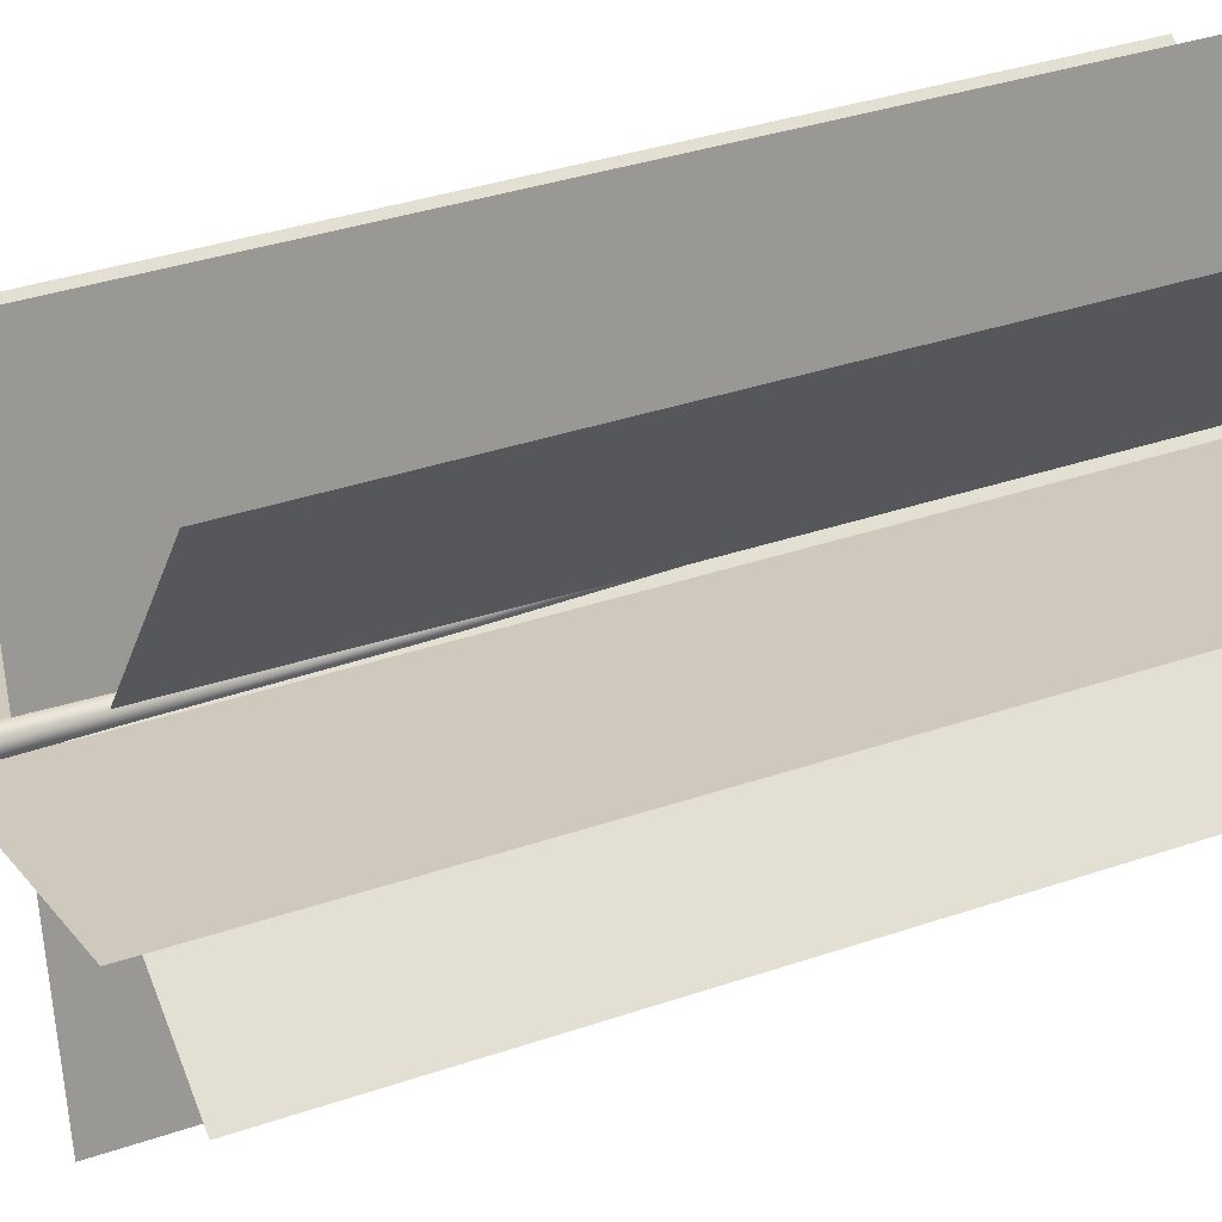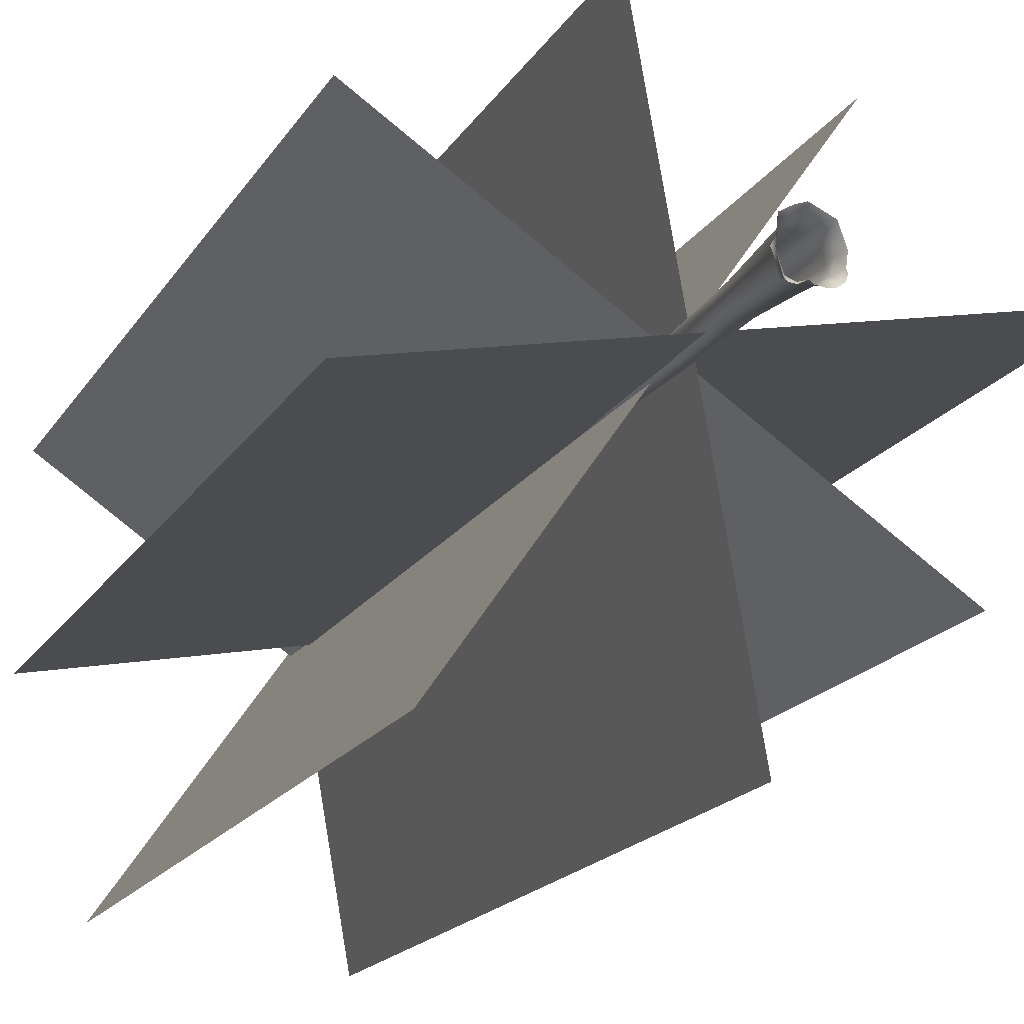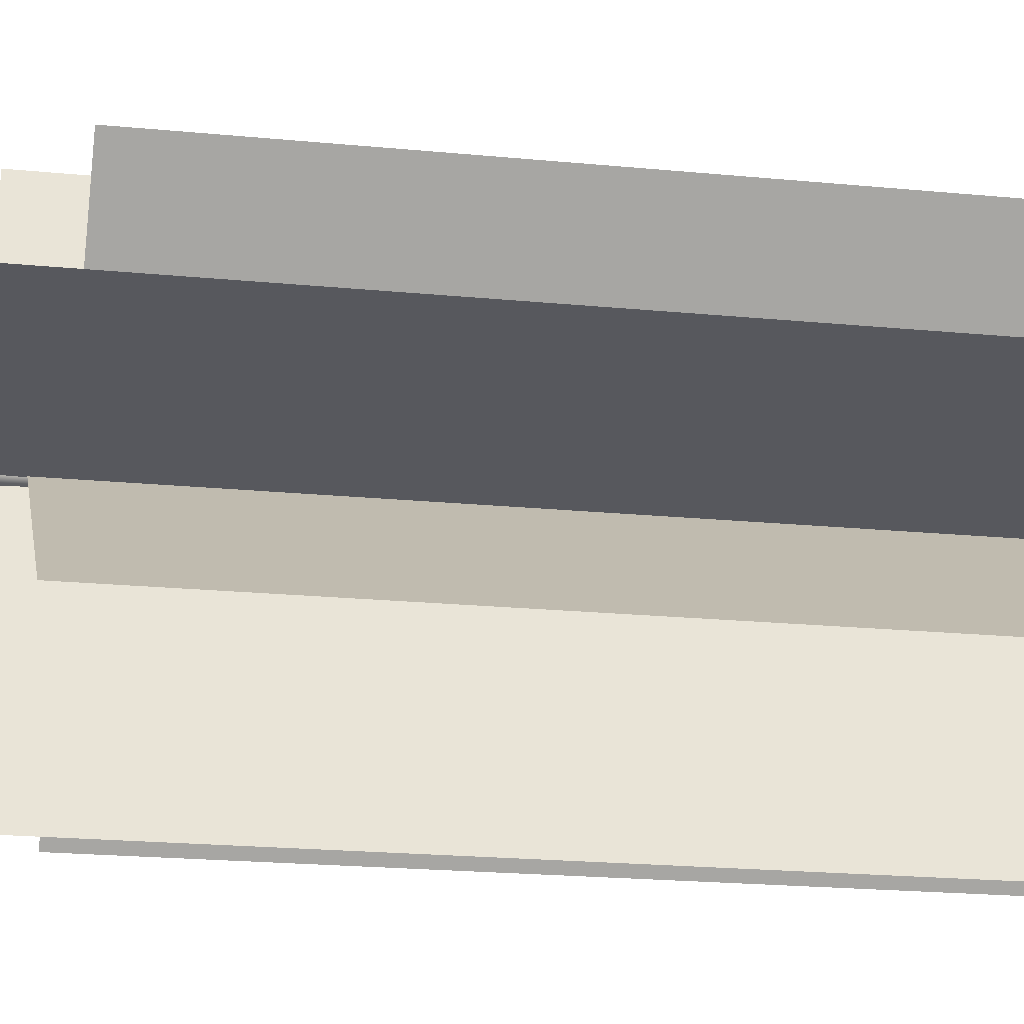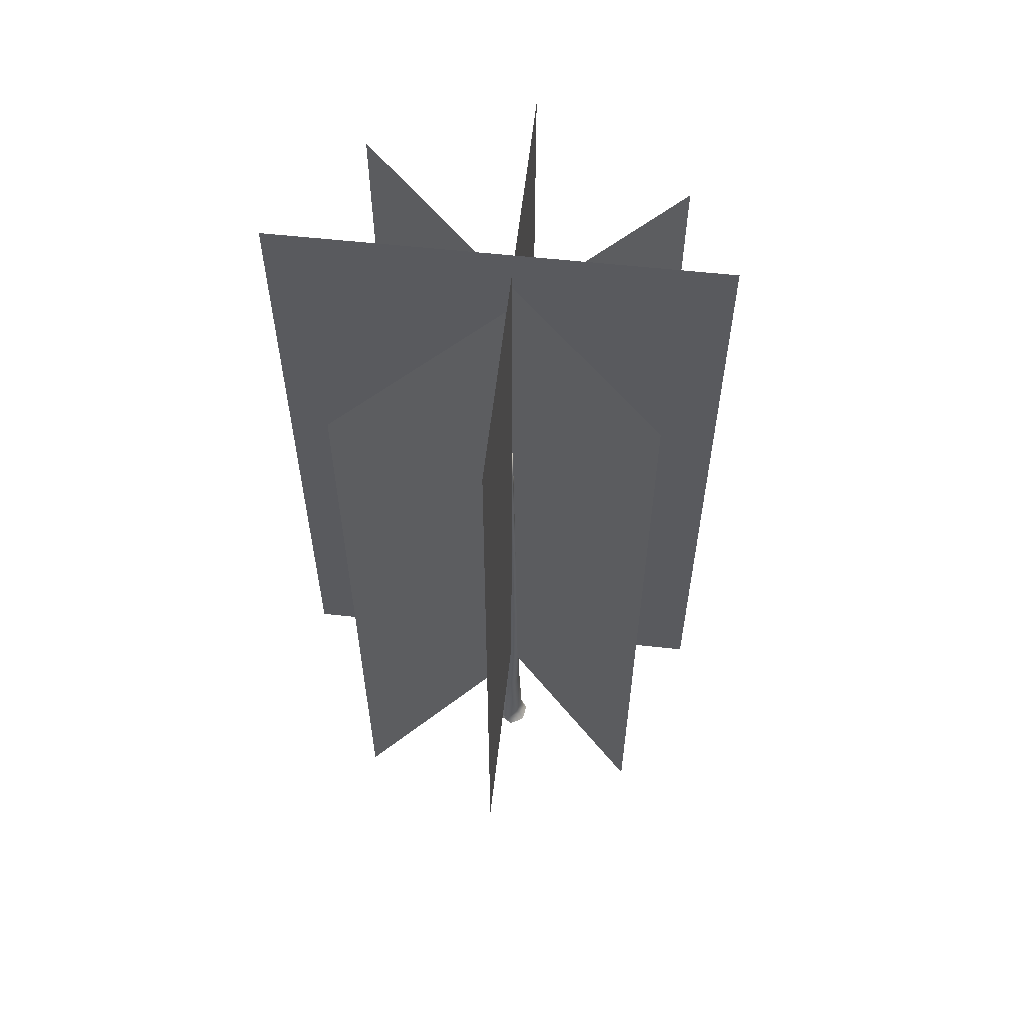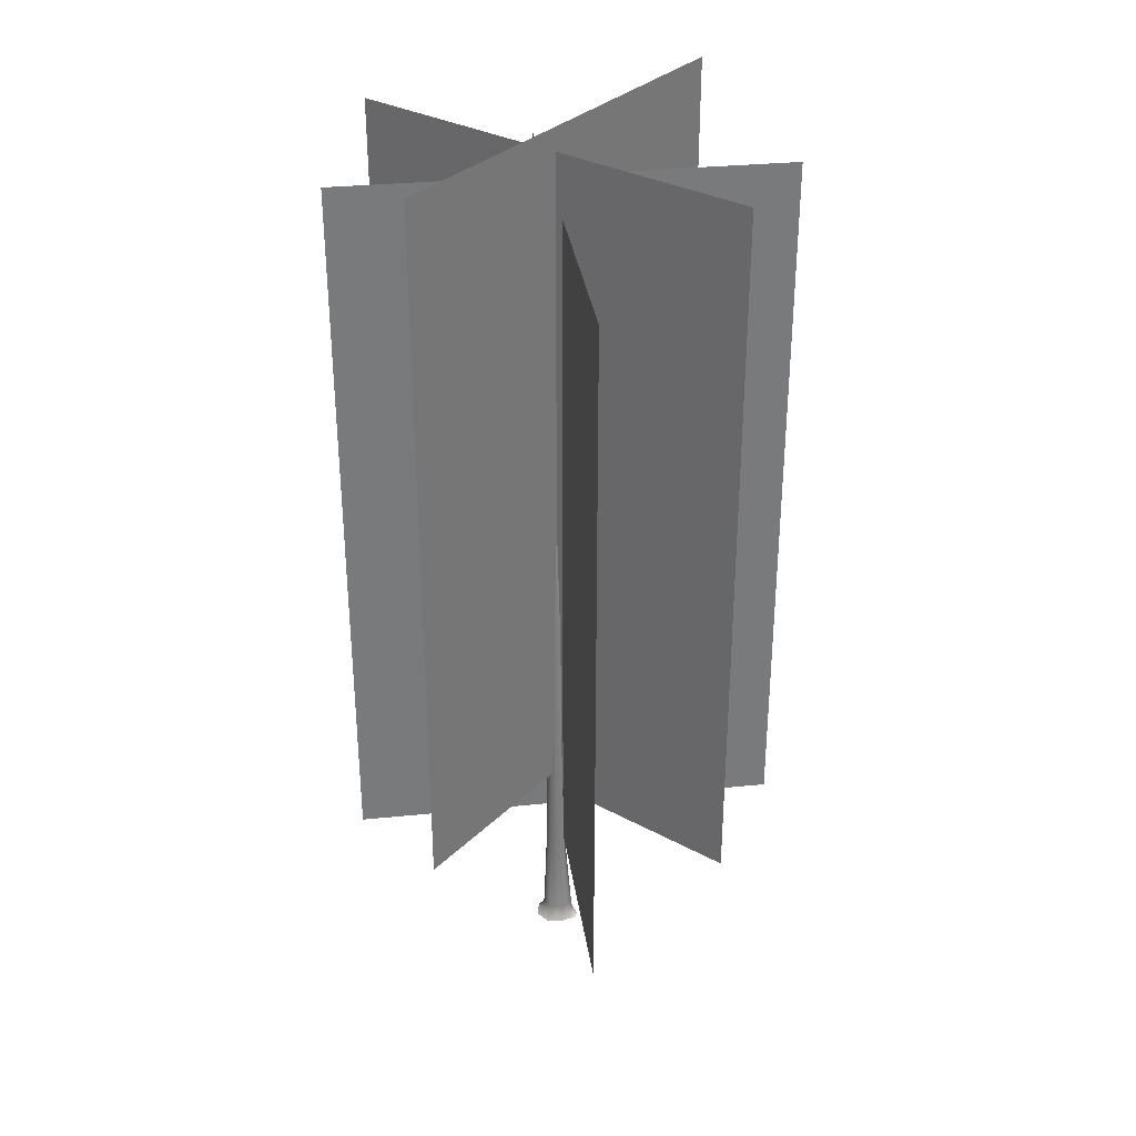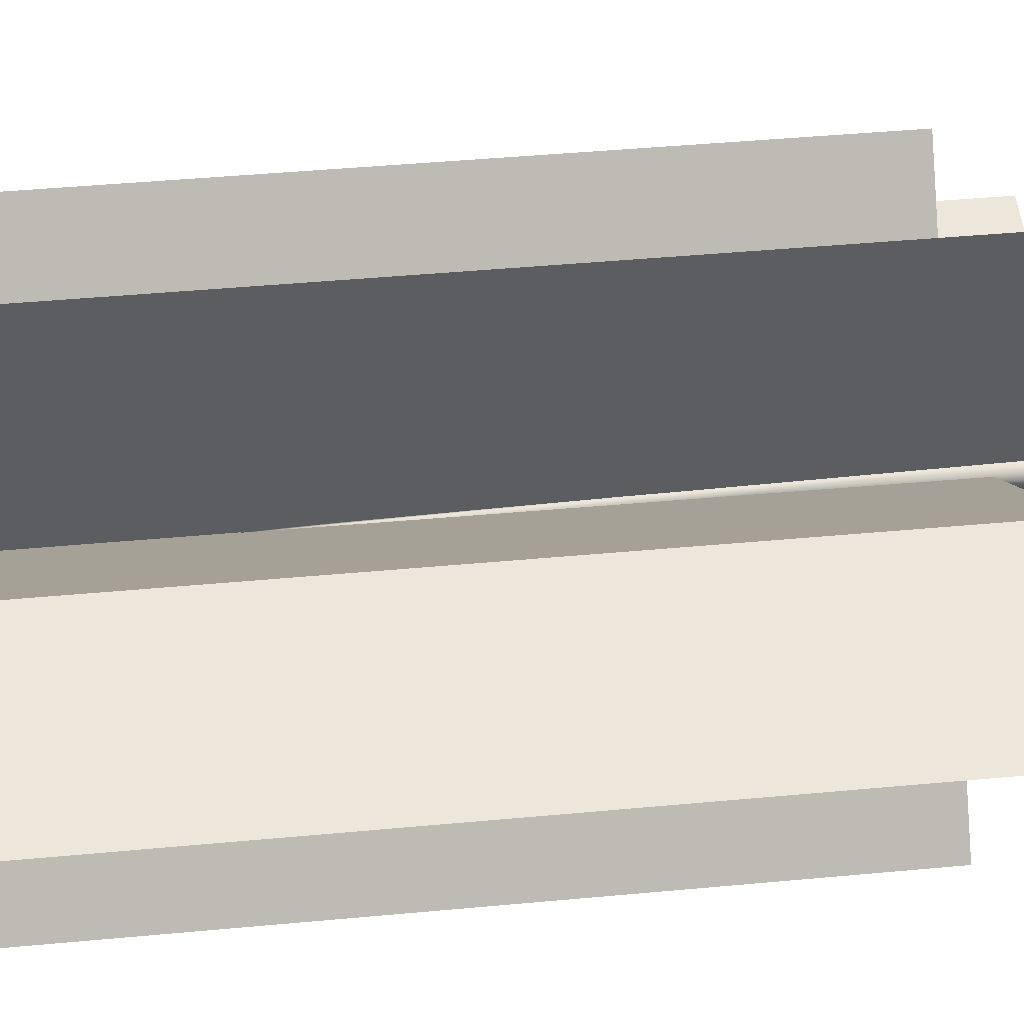
<metadata>
{"format":"obj","ext":"obj","renderer":"f3d","projection":"perspective","resolution":1024,"background":"white","views":[{"elev":32.4,"azim":63.8,"up":"+Z"},{"elev":-15.4,"azim":-19.4,"up":"+Z"},{"elev":-19.3,"azim":79.3,"up":"+Z"},{"elev":58.2,"azim":-48.5,"up":"+Y"},{"elev":32.5,"azim":72.1,"up":"+Y"},{"elev":41.3,"azim":-96.6,"up":"+Z"}]}
</metadata>
<code>
o tree_rt_2
v 0.07121 2e-06 0.08398
v 0.09256 2e-06 -0.04306
v 0.09715 2e-06 -0.05835
v 0.09138 2e-06 -0.08001
v 0.06682 2e-06 -0.09772
v 0.04287 2e-06 -0.1027
v 0.004657 2e-06 -0.09692
v -0.01085 2e-06 -0.0852
v -0.04274 2e-06 -0.1009
v -0.06242 2e-06 -0.09856
v -0.08447 2e-06 -0.08962
v -0.1144 2e-06 -0.007393
v -0.09483 2e-06 0.02606
v -0.09182 2e-06 0.08473
v -0.04781 2e-06 0.1092
v -0.008322 2e-06 0.1232
v 0.07974 0.01543 -0.06992
v 0.0352 0.01806 -0.09012
v -0.03943 0.009119 -0.09174
v -0.07134 0.01543 -0.07583
v -0.09473 0.01314 -0.003323
v -0.0855 0.02251 0.04961
v 0.06574 0.02174 0.07305
v 0.09906 2e-06 0.005736
v 0.08035 0.03988 0.002415
v -0.003161 0.03513 -0.08321
v -0.0061 0.0395 0.09065
v 0.07049 0.04206 -0.05341
v -0.02884 0.05604 -0.07826
v -0.08654 0.05157 0.000225
v 0.03139 0.06516 -0.07637
v -0.05655 0.08717 -0.05864
v -0.02874 0.09262 0.07348
v 0.02051 0.09469 0.07488
v 0.05337 0.08974 0.05626
v 0.07257 0.08911 0.01264
v 0.07634 0.08911 -0.01736
v 0.05645 0.09685 -0.05628
v 0.05104 0.4917 -0.02502
v -0.02898 0.4917 -0.04077
v -0.004002 0.4917 0.06345
v -0.05946 0.4917 -0.01377
v -0.06041 0.4917 0.02449
v 0.04035 0.4917 0.04639
v 0.05626 0.4917 0.01393
v -0.03596 0.4917 0.05561
v 0.01073 0.4917 -0.04677
v 0.05264 0.8917 -0.01247
v -0.02396 0.8917 -0.0391
v 0.00057 0.8917 0.06322
v -0.04553 0.8917 0.02661
v 0.04542 0.8917 0.03904
v 0.03287 2.092 -0.01062
v -0.01342 2.092 -0.01973
v 0.001031 2.092 0.04056
v -0.02183 2.092 0.01365
v 0.02669 2.092 0.03069
v 0.00955 2.092 -0.0232
v 0.01294 2.892 -0.000771
v -0.005064 2.892 -0.004371
v -0.01319 2.892 0.01251
v 0.01287 2.892 0.01817
v -0.001147 2.892 0.02156
v 0.001692 3.492 0.008046
v 0.01843 0.8917 -0.04906
v 0.2229 0.8303 -1.193
v -0.1803 0.8303 1.105
v 0.2229 4.667 -1.193
v -0.1803 4.667 1.105
v 1.215 0.6196 0.1849
v -1.083 0.6196 -0.2184
v 1.215 4.456 0.1849
v -1.083 4.456 -0.2184
v -0.695 1.075 -1.012
v 0.6447 1.075 0.8981
v -0.695 4.911 -1.012
v 0.6447 4.911 0.8981
v -0.9763 0.9497 0.6992
v 0.9337 0.9497 -0.6406
v -0.9763 4.786 0.6992
v 0.9337 4.786 -0.6406
f 28 25 2
f 8 26 7
f 23 35 34 27
f 28 17 18 31
f 11 12 21
f 12 13 21
f 5 18 17 4
f 7 26 31 18
f 11 21 20
f 15 16 27
f 22 30 21 13
f 20 32 29 19
f 23 24 25
f 32 42 40 29
f 29 26 8 19
f 31 26 29
f 36 25 37
f 6 7 18
f 37 39 45 36
f 47 31 29 40
f 37 25 28 38
f 35 44 41 34
f 43 42 30 22
f 1 24 23
f 27 33 22
f 32 30 42
f 14 27 22
f 47 39 38 31
f 35 23 25 36
f 27 34 33
f 1 23 27 16
f 15 27 14
f 2 17 28
f 25 24 2
f 38 28 31
f 20 19 10 11
f 39 37 38
f 17 2 3
f 41 46 33 34
f 13 14 22
f 9 10 19 8
f 44 35 36 45
f 5 6 18
f 4 17 3
f 51 43 46
f 49 40 42
f 48 53 57 52
f 47 65 39
f 47 40 49 65
f 56 55 63 61
f 49 42 51
f 51 46 50
f 54 56 61 60
f 60 61 64
f 57 53 59 62
f 59 58 54 60
f 62 63 55 57
f 53 58 59
f 59 60 64
f 61 63 64
f 62 59 64
f 52 57 55 50
f 33 46 43 22
f 63 62 64
f 65 48 39
f 45 48 52
f 50 55 56 51
f 46 41 50
f 51 56 54 49
f 42 43 51
f 58 53 48 65
f 44 45 52
f 45 39 48
f 54 58 65 49
f 50 41 44 52
f 21 30 32 20
f 66 67 69 68
f 70 71 73 72
f 74 75 77 76
f 78 79 81 80

</code>
